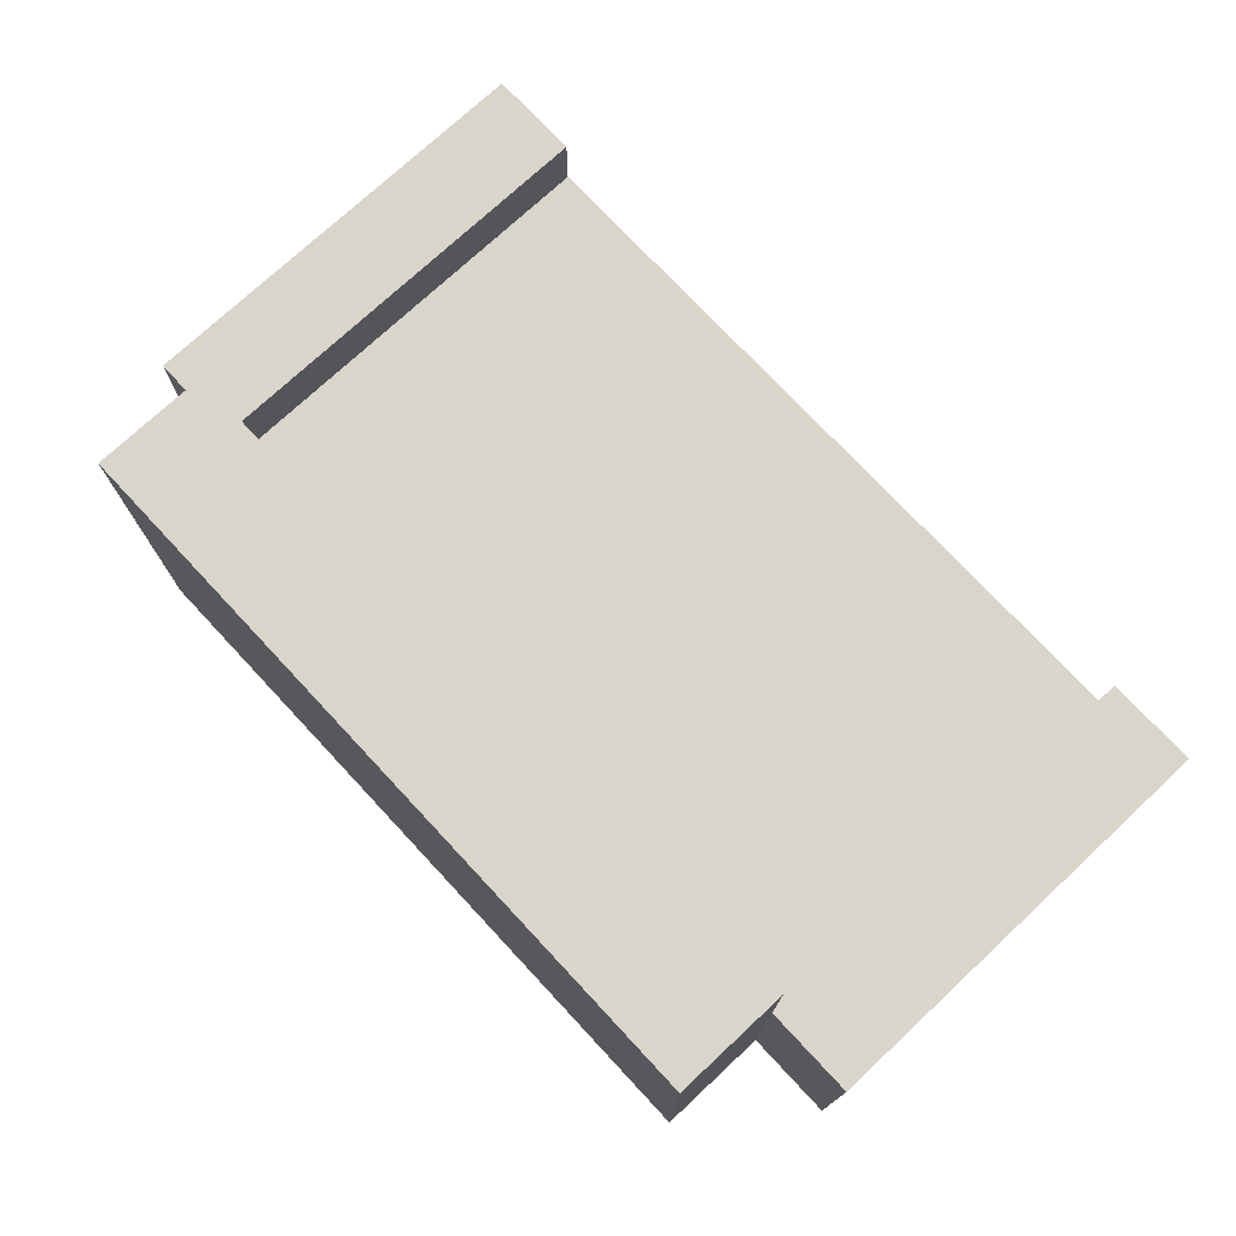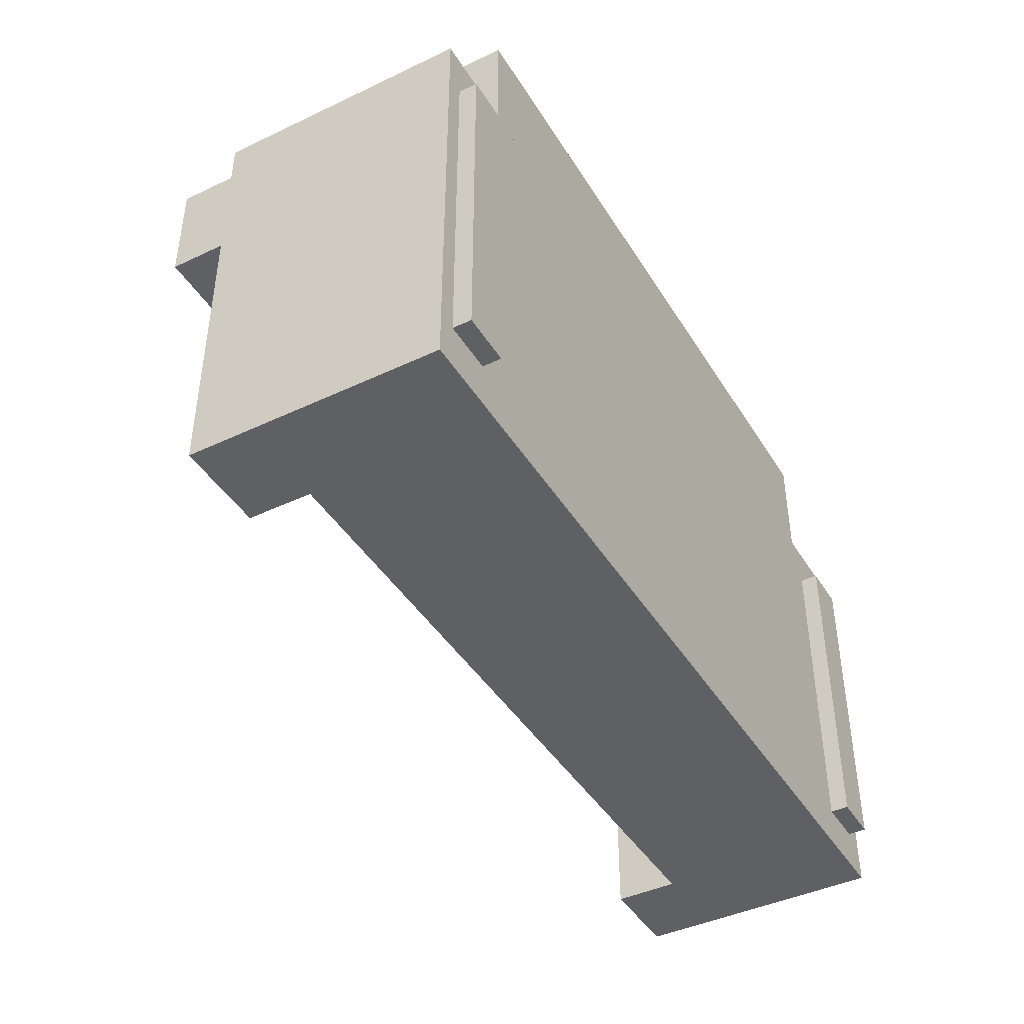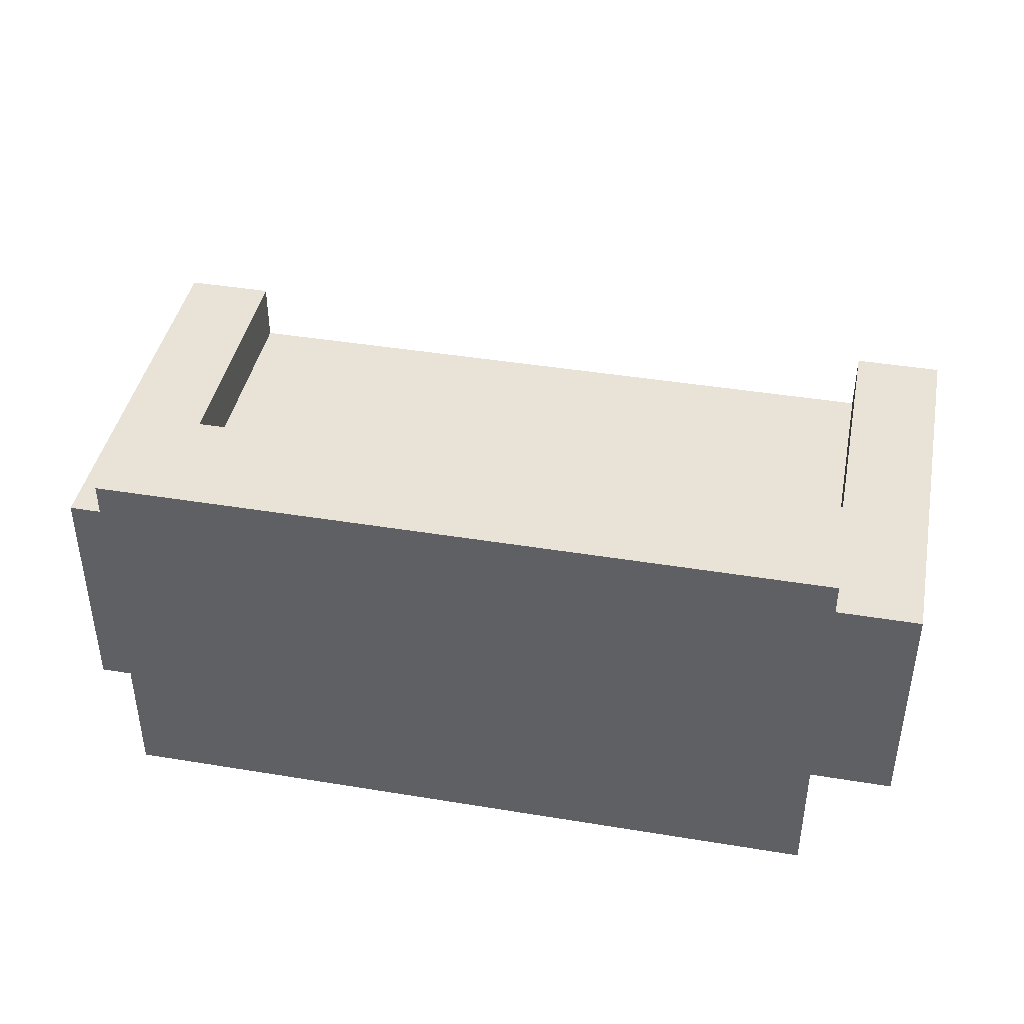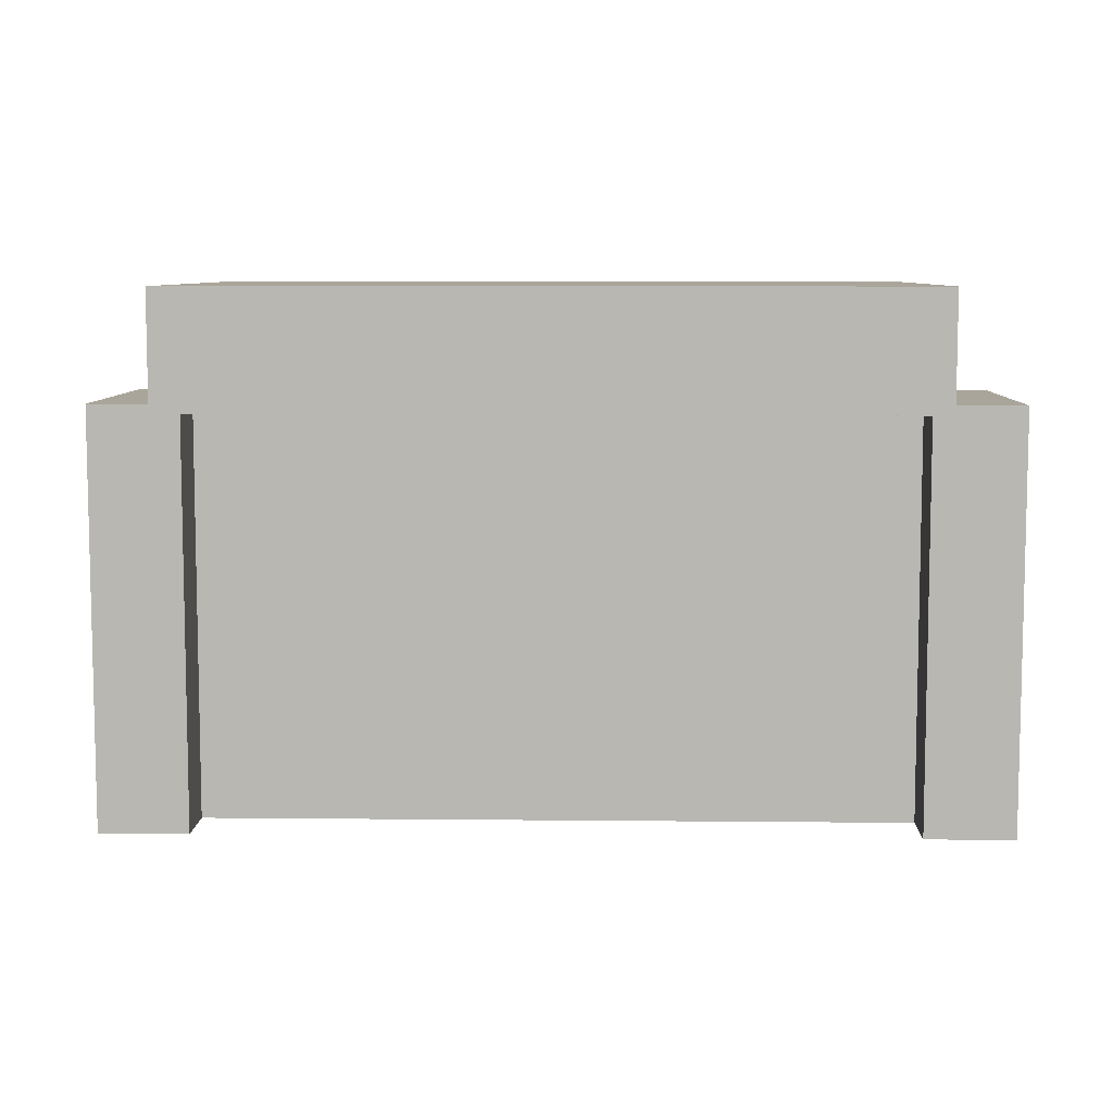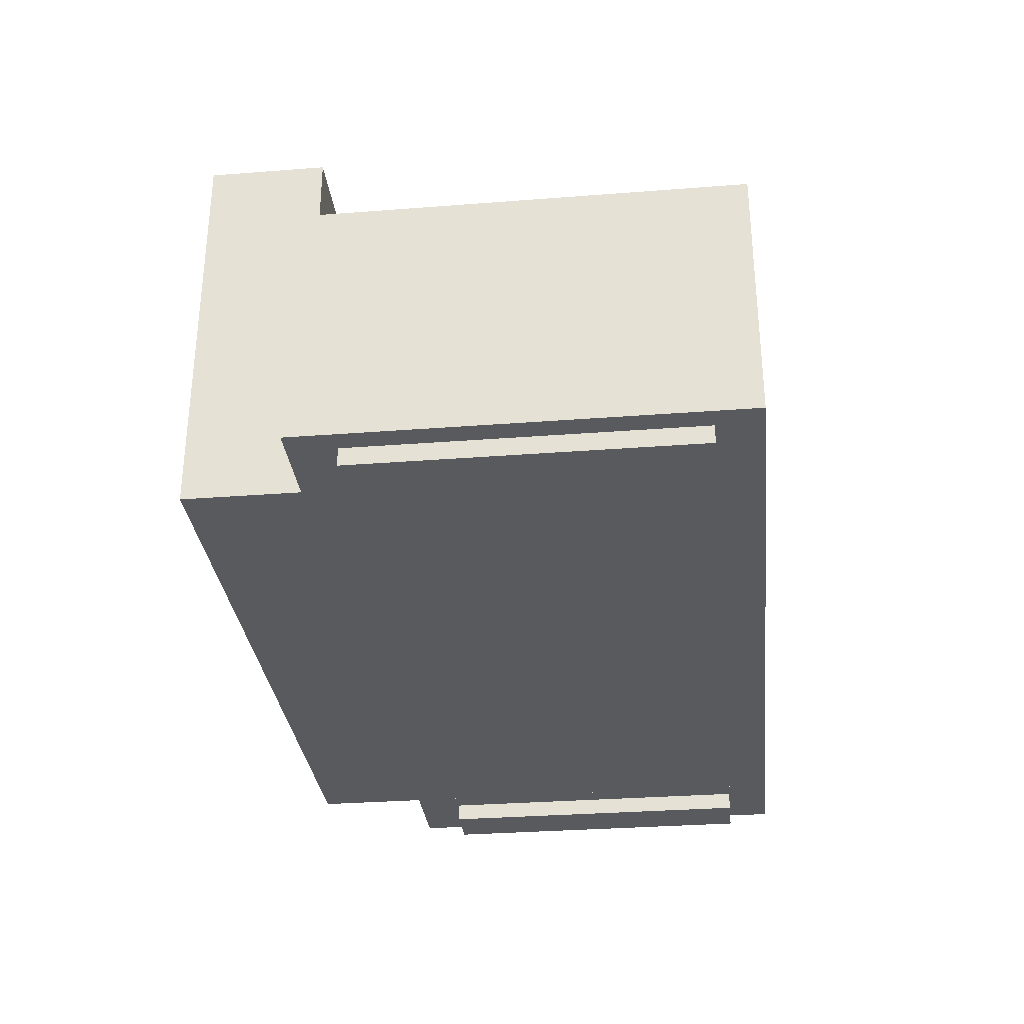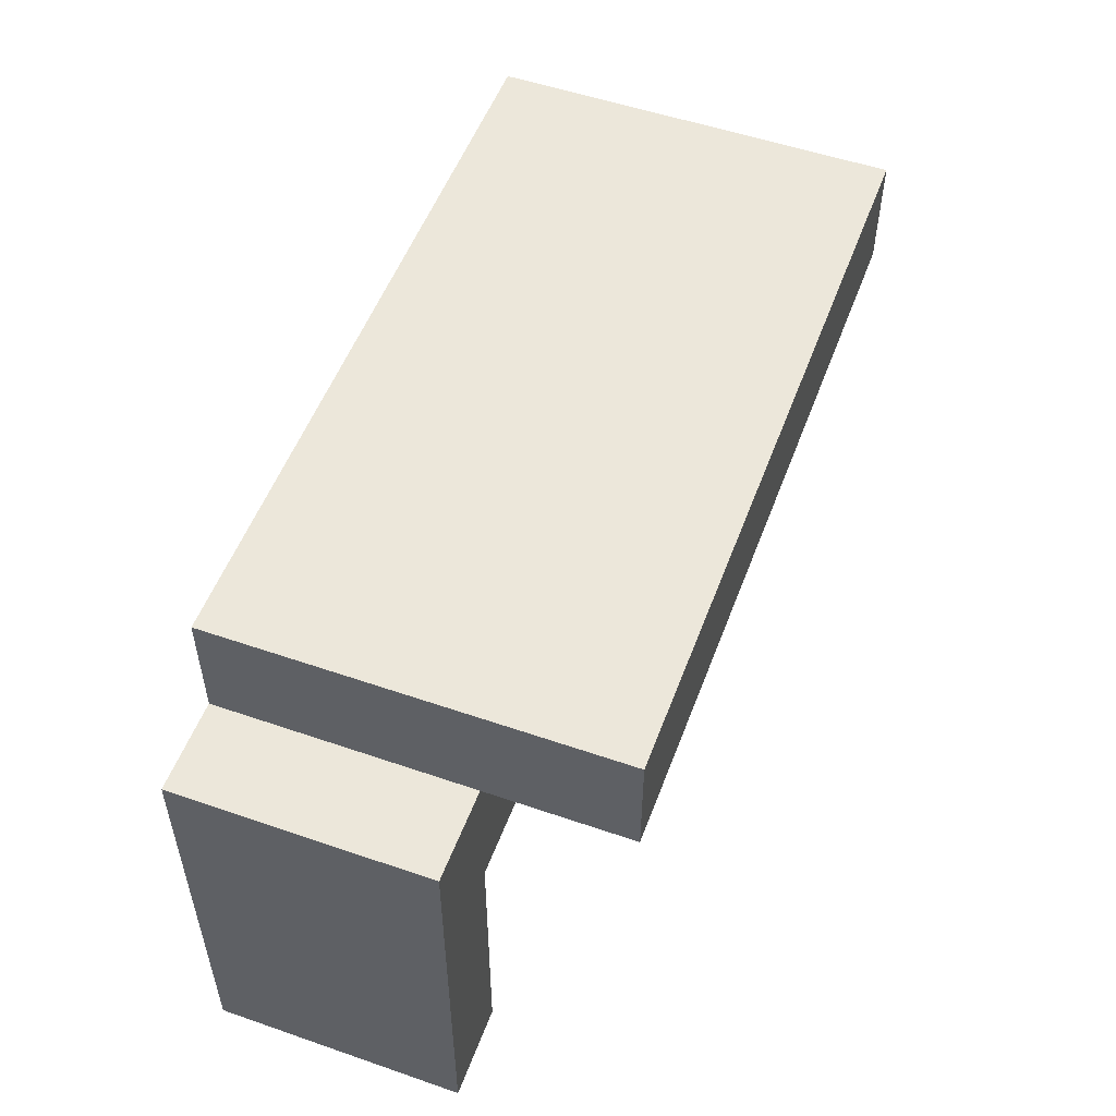
<metadata>
{"format":"obj","ext":"obj","renderer":"f3d","projection":"perspective","resolution":1024,"background":"white","views":[{"elev":74.6,"azim":-133.0,"up":"+Z"},{"elev":-42.8,"azim":119.4,"up":"+Y"},{"elev":41.9,"azim":-168.8,"up":"+Z"},{"elev":7.7,"azim":1.6,"up":"+Y"},{"elev":-31.4,"azim":-83.7,"up":"+Z"},{"elev":53.1,"azim":-69.7,"up":"+Y"}]}
</metadata>
<code>
v -0.000568 0.1643 0.06748
v 0.3187 0.1643 -0.09821
v 0.3187 0.1643 0.06748
v -0.3198 0.1643 -0.09821
v 0.3187 -0.2115 0.01292
v 0.3187 0.1643 0.1241
v 0.3187 0.2653 0.2493
v -0.000568 -0.2115 0.06748
v -0.000568 0.1643 0.2493
v -0.3198 0.1643 0.06748
v 0.3187 -0.2115 -0.09821
v -0.3198 0.2653 -0.09821
v 0.3187 -0.2115 0.06748
v 0.3995 0.1643 0.1241
v 0.3187 -0.2115 0.1241
v 0.3187 0.2653 -0.09821
v -0.3198 -0.2115 0.06748
v -0.3198 0.1643 0.2493
v -0.3198 -0.2115 -0.09821
v -0.4007 0.1643 0.1241
v 0.3995 -0.2115 -0.09821
v -0.000568 -0.2115 0.01292
v 0.3995 0.1643 -0.09821
v 0.3187 0.1643 0.2493
v -0.3198 -0.2115 0.01292
v -0.3198 0.1643 0.1241
v -0.4007 0.1643 -0.09821
v -0.3198 0.2653 0.2493
v 0.3995 -0.2115 0.1241
v -0.4007 -0.2115 0.1241
v -0.3198 -0.2115 0.1241
v -0.4007 -0.2115 -0.09821
v 0.3386 0.1225 -0.1144
v 0.383 0.1225 -0.09821
v 0.383 0.1225 -0.1144
v 0.3386 0.1225 -0.09821
v 0.383 -0.1725 -0.1144
v 0.3386 -0.1725 -0.09821
v 0.383 -0.1725 -0.09821
v 0.3386 -0.1725 -0.1144
v -0.3808 -0.1725 -0.09821
v -0.3808 0.1225 -0.1144
v -0.3808 -0.1725 -0.1144
v -0.3808 0.1225 -0.09821
v -0.3363 -0.1725 -0.1144
v -0.3363 0.1225 -0.09821
v -0.3363 0.1225 -0.1144
v -0.3363 -0.1725 -0.09821
g mesh1_mesh1-geometry
f 1 2 3
f 2 1 4
f 3 2 1
f 4 1 2
f 2 5 3
f 3 5 2
f 3 2 6
f 3 7 2
f 1 3 8
f 1 9 3
f 4 1 10
f 10 1 4
f 11 4 2
f 2 4 11
f 12 2 4
f 4 2 12
f 5 2 11
f 11 2 5
f 3 5 13
f 13 5 3
f 6 2 14
f 6 15 3
f 6 7 3
f 3 9 6
f 16 2 7
f 13 8 3
f 8 17 1
f 9 1 18
f 10 1 17
f 10 18 1
f 10 19 4
f 4 19 10
f 4 12 10
f 10 20 4
f 4 11 19
f 19 11 4
f 2 21 11
f 11 21 2
f 2 12 16
f 16 12 2
f 5 11 22
f 5 13 11
f 13 5 8
f 13 3 15
f 23 14 2
f 6 14 15
f 24 7 6
f 24 6 9
f 16 7 12
f 8 22 17
f 18 7 9
f 25 10 17
f 17 10 25
f 10 17 26
f 26 18 10
f 19 10 25
f 25 10 19
f 19 27 4
f 4 27 19
f 28 10 12
f 20 10 26
f 4 20 27
f 19 22 11
f 21 2 23
f 23 2 21
f 11 15 21
f 22 8 5
f 13 15 11
f 23 21 14
f 29 15 14
f 24 9 7
f 28 12 7
f 25 17 22
f 28 7 18
f 25 30 17
f 31 26 17
f 26 10 28
f 18 26 28
f 25 22 19
f 19 30 25
f 27 19 32
f 32 19 27
f 20 26 30
f 20 30 27
f 29 21 15
f 29 14 21
f 31 17 30
f 31 30 26
f 32 30 19
f 32 27 30
g mesh1_mesh1-geometry
f 6 2 3
f 2 7 3
f 8 3 1
f 3 9 1
f 14 2 6
f 3 15 6
f 3 7 6
f 6 9 3
f 7 2 16
f 3 8 13
f 1 17 8
f 18 1 9
f 17 1 10
f 1 18 10
f 10 12 4
f 4 20 10
f 22 11 5
f 11 13 5
f 8 5 13
f 15 3 13
f 2 14 23
f 15 14 6
f 6 7 24
f 9 6 24
f 12 7 16
f 17 22 8
f 9 7 18
f 26 17 10
f 10 18 26
f 12 10 28
f 26 10 20
f 27 20 4
f 11 22 19
f 21 15 11
f 5 8 22
f 11 15 13
f 14 21 23
f 14 15 29
f 7 9 24
f 7 12 28
f 22 17 25
f 18 7 28
f 17 30 25
f 17 26 31
f 28 10 26
f 28 26 18
f 19 22 25
f 25 30 19
f 30 26 20
f 27 30 20
f 15 21 29
f 21 14 29
f 30 17 31
f 26 30 31
f 19 30 32
f 30 27 32
g mesh2_mesh2-geometry
l 4 2
l 19 4
l 4 27
l 4 12
l 2 11
l 2 23
l 2 16
l 11 19
l 19 32
l 27 32
l 11 21
l 23 21
g mesh3_mesh3-geometry
f 33 34 35
f 34 33 36
f 34 37 35
f 37 33 35
f 33 38 36
f 37 34 39
f 33 37 40
f 38 33 40
f 38 37 39
f 37 38 40
g mesh3_mesh3-geometry
f 35 34 33
f 36 33 34
f 35 37 34
f 35 33 37
f 36 38 33
f 38 34 36
f 36 34 38
f 39 34 37
f 40 37 33
f 40 33 38
f 34 38 39
f 39 38 34
f 39 37 38
f 40 38 37
g mesh4_mesh4-geometry
f 41 42 43
f 42 41 44
f 42 45 43
f 45 41 43
f 46 42 44
f 45 42 47
f 41 45 48
f 42 46 47
f 46 45 47
f 45 46 48
g mesh4_mesh4-geometry
f 43 42 41
f 44 41 42
f 43 45 42
f 43 41 45
f 41 46 44
f 44 46 41
f 44 42 46
f 47 42 45
f 48 45 41
f 46 41 48
f 48 41 46
f 47 46 42
f 47 45 46
f 48 46 45
g mesh5_mesh5-geometry
l 44 46
l 46 48
l 48 41
g mesh6_mesh6-geometry
l 38 36
l 39 38
l 34 39

</code>
